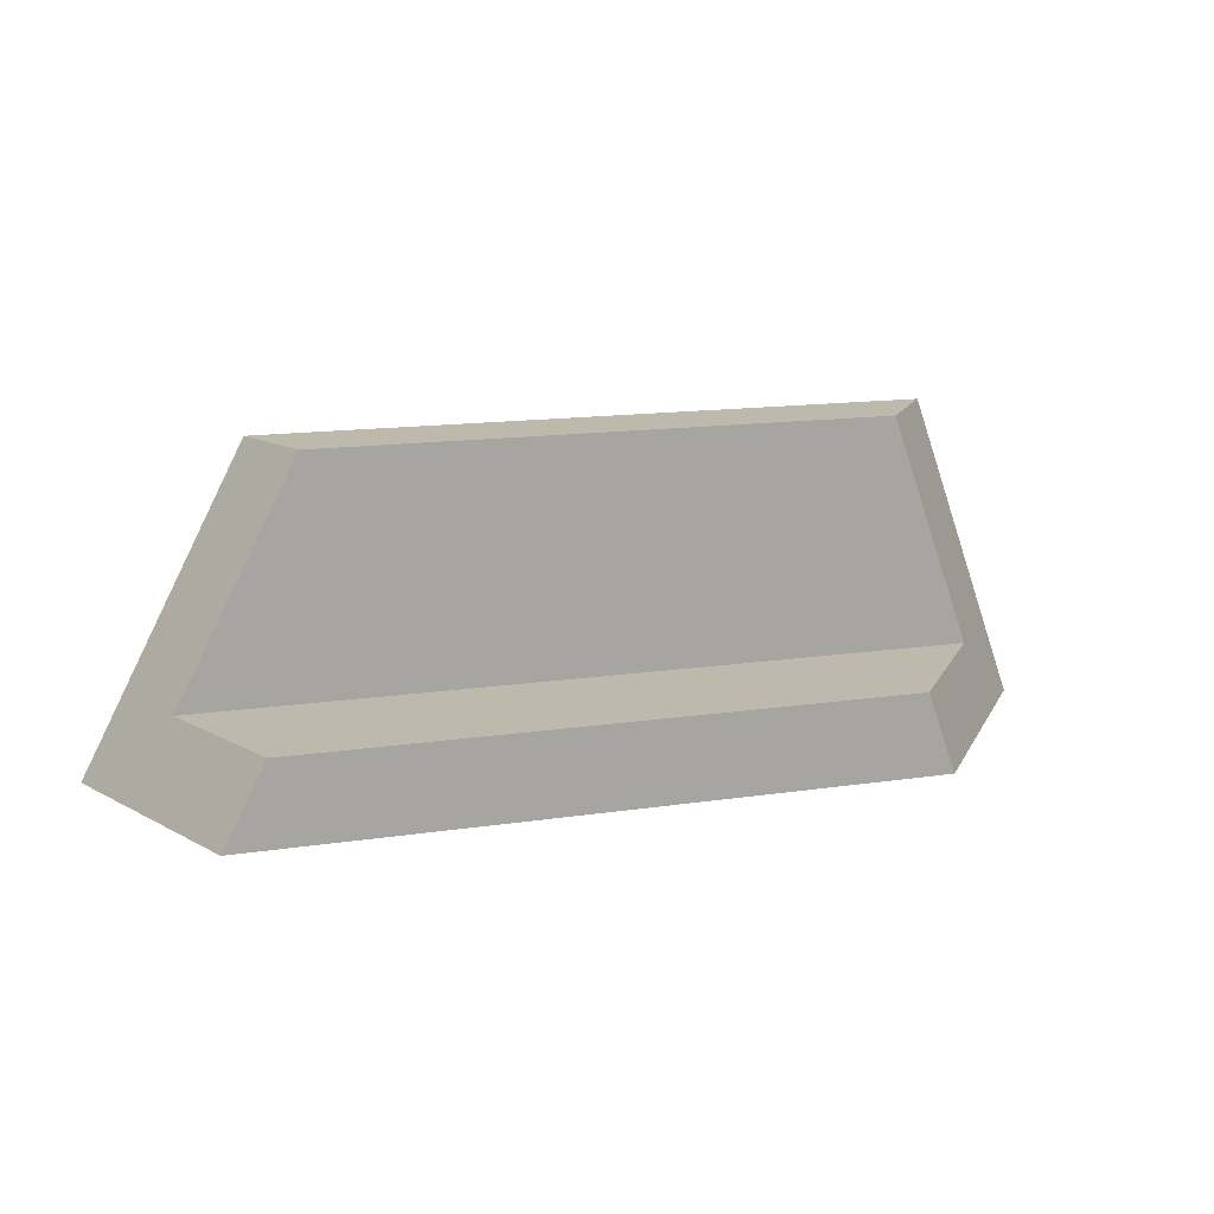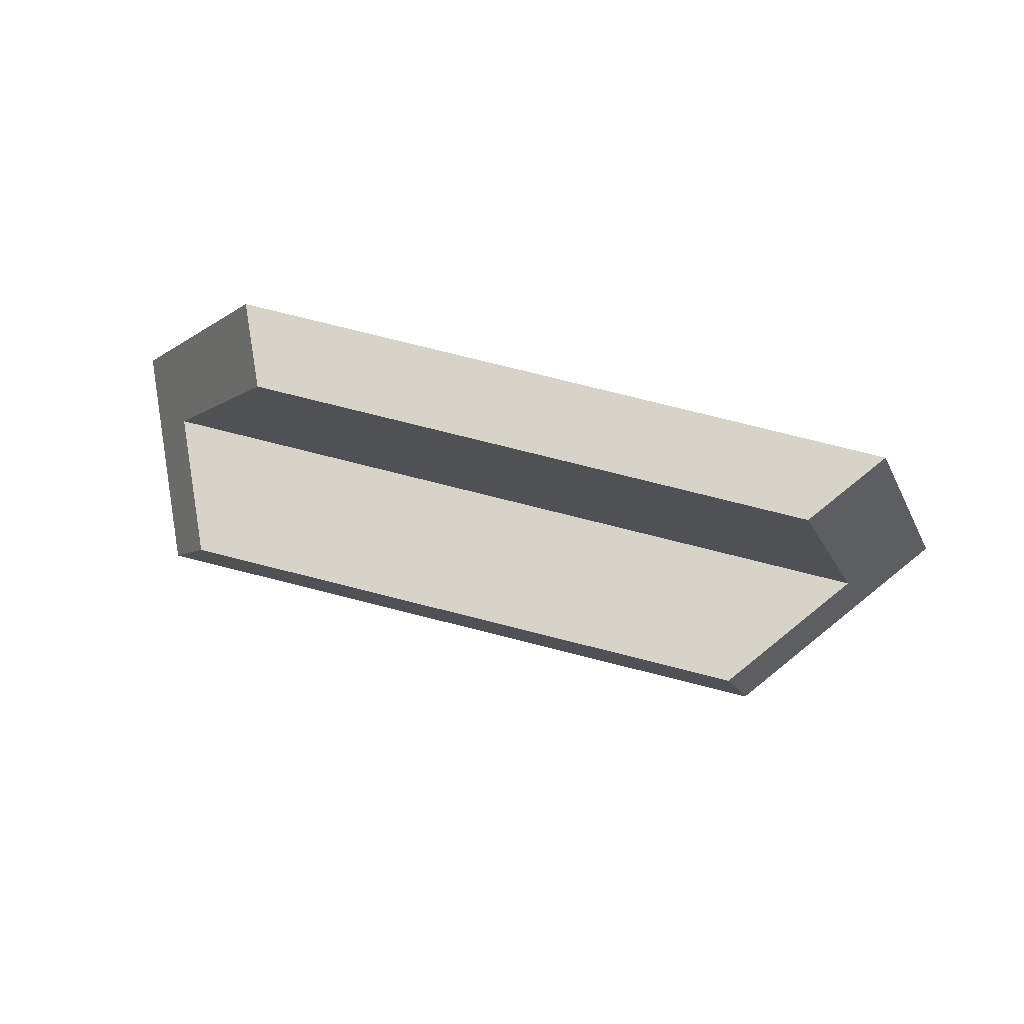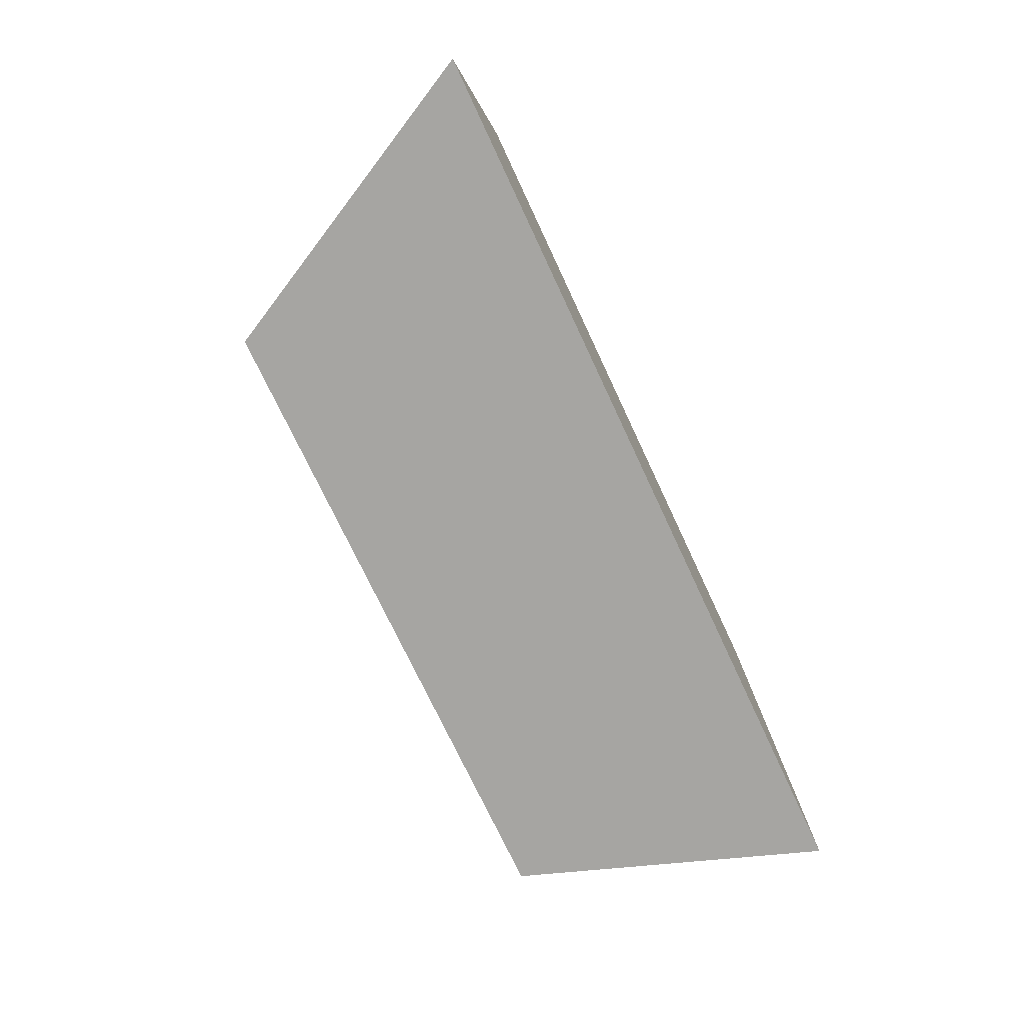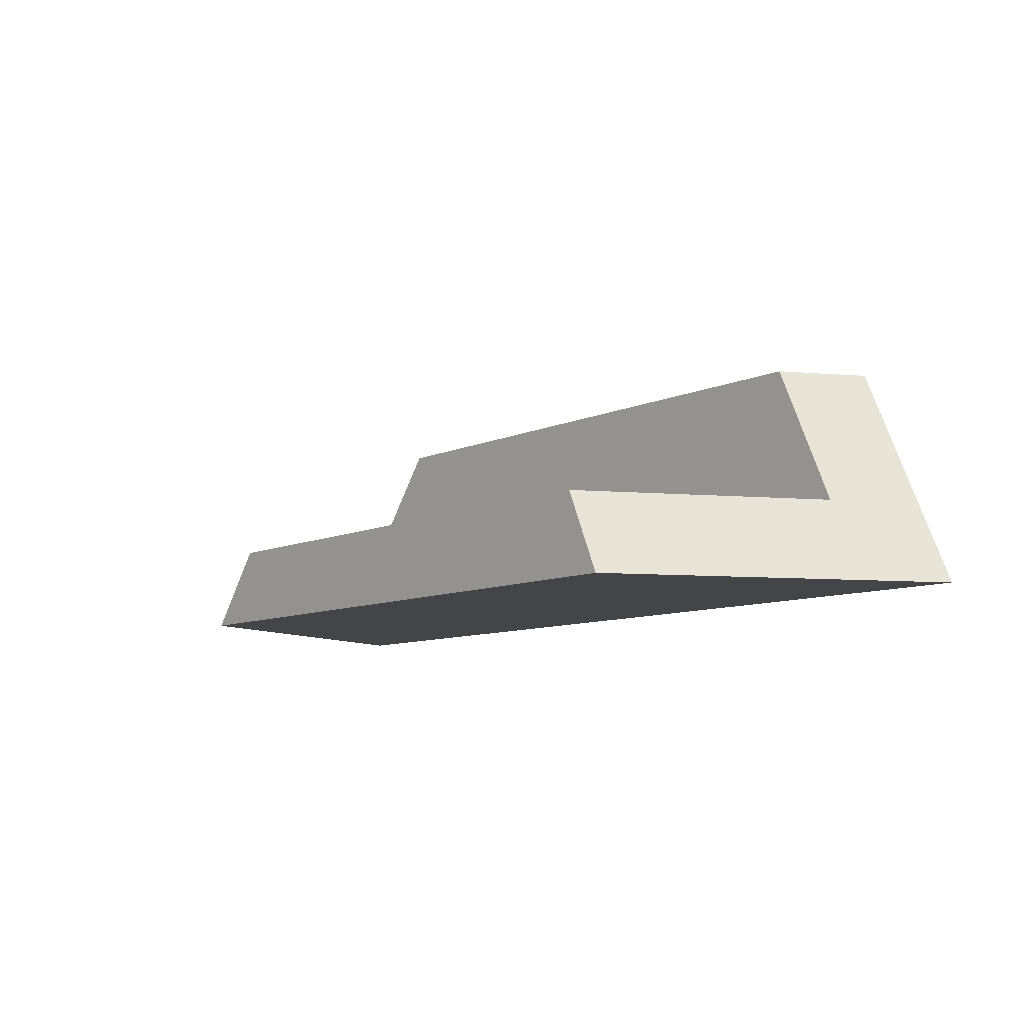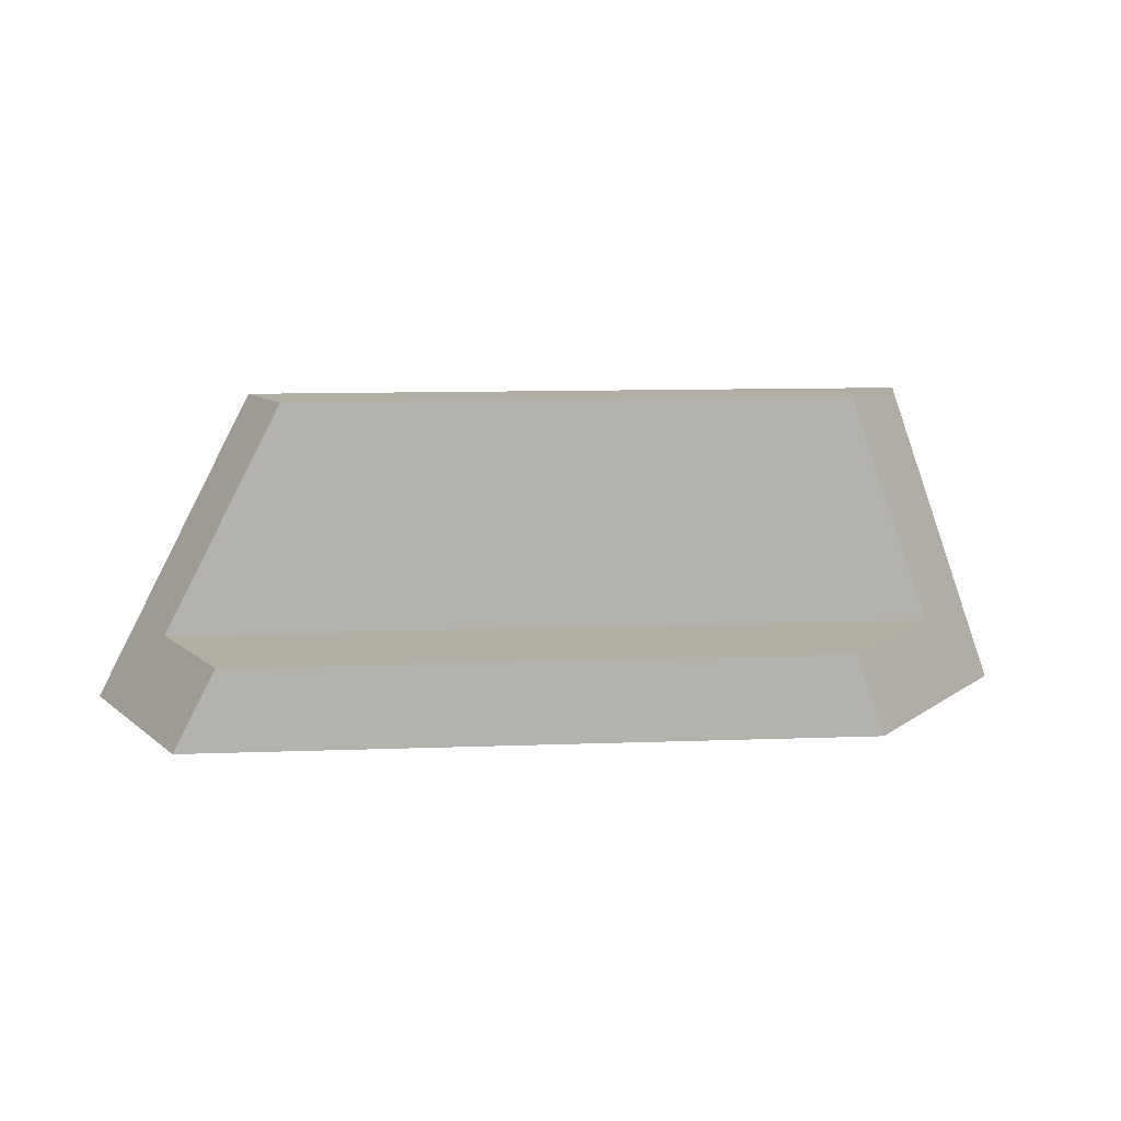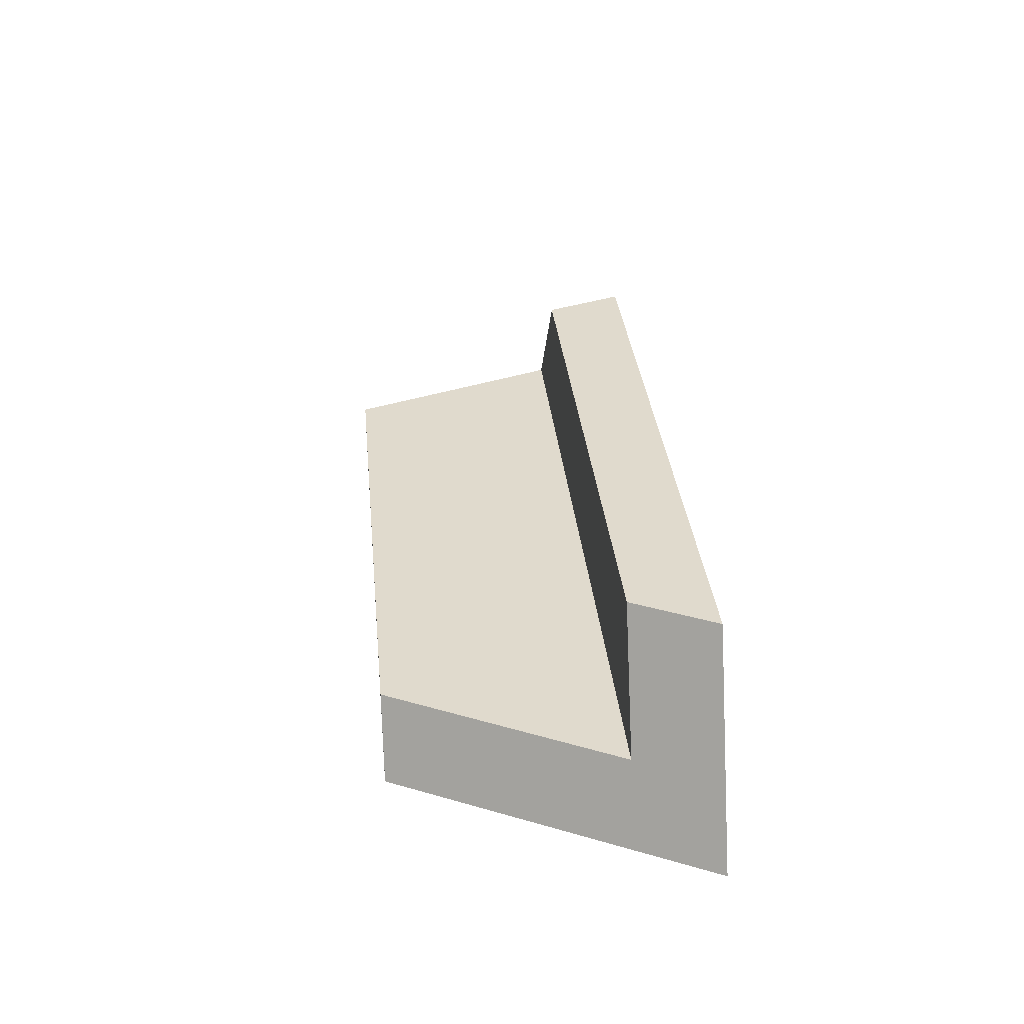
<metadata>
{"format":"obj","ext":"obj","renderer":"f3d","projection":"perspective","resolution":1024,"background":"white","views":[{"elev":15.0,"azim":162.3,"up":"+Z"},{"elev":77.0,"azim":-165.9,"up":"+Z"},{"elev":-73.8,"azim":115.1,"up":"+Y"},{"elev":-9.1,"azim":50.3,"up":"+Y"},{"elev":11.0,"azim":174.8,"up":"+Z"},{"elev":33.0,"azim":84.5,"up":"+Y"}]}
</metadata>
<code>
g Device_Prop_Box_01_v_014
v 0.09925 0.003429 0.07271
v -0.1221 -0.01276 0.07271
v -0.1098 0.00342 0.07271
v 0.1013 -0.001352 0.07271
v 0.1124 -0.02659 0.07271
v -0.1326 -0.02659 0.07271
v 0.172 -0.02659 -0.04229
v -0.1359 0.02334 -0.04229
v -0.1738 -0.02659 -0.04229
v 0.1662 -0.01327 -0.04229
v 0.1365 0.05448 -0.04229
v -0.1123 0.05448 -0.04229
v 0.1365 0.05448 -0.04229
v -0.1068 0.05448 -0.02689
v -0.1123 0.05448 -0.04229
v 0.1349 0.05448 -0.03922
v 0.1209 0.05448 -0.01229
v -0.1015 0.05448 -0.01229
v 0.1433 0.003389 -0.0123
v -0.1238 0.003398 0.0338
v -0.1403 0.003397 -0.01229
v 0.1392 0.00339 -0.004217
v 0.09925 0.003429 0.07271
v -0.1098 0.00342 0.07271
v 0.1209 0.05448 -0.01229
v -0.1225 0.0269 -0.01229
v -0.1015 0.05448 -0.01229
v 0.1237 0.04828 -0.01229
v 0.1433 0.003389 -0.0123
v -0.1403 0.003397 -0.01229
v -0.1403 0.003397 -0.01229
v -0.1015 0.05448 -0.01229
v -0.1225 0.0269 -0.01229
v -0.1068 0.05448 -0.02689
v -0.1359 0.02334 -0.04229
v -0.1123 0.05448 -0.04229
v -0.1477 -0.02659 0.03057
v -0.1738 -0.02659 -0.04229
v -0.1238 0.003398 0.0338
v -0.1221 -0.01276 0.07271
v -0.1326 -0.02659 0.07271
v -0.1098 0.00342 0.07271
v -0.1738 -0.02659 -0.04229
v 0.1619 -0.02659 -0.02265
v 0.172 -0.02659 -0.04229
v -0.1477 -0.02659 0.03057
v 0.1124 -0.02659 0.07271
v -0.1326 -0.02659 0.07271
v 0.1349 0.05448 -0.03922
v 0.1237 0.04828 -0.01229
v 0.1209 0.05448 -0.01229
v 0.1662 -0.01327 -0.04229
v 0.1365 0.05448 -0.04229
v 0.1433 0.003389 -0.0123
v 0.1013 -0.001352 0.07271
v 0.1392 0.00339 -0.004217
v 0.09925 0.003429 0.07271
v 0.1619 -0.02659 -0.02265
v 0.1124 -0.02659 0.07271
v 0.172 -0.02659 -0.04229
g Device_Prop_Box_01_v_014_0
f 3 2 1
f 2 4 1
f 5 4 2
f 6 5 2
f 9 8 7
f 8 10 7
f 11 10 8
f 12 11 8
f 15 14 13
f 14 16 13
f 17 16 14
f 18 17 14
f 21 20 19
f 20 22 19
f 23 22 20
f 24 23 20
f 27 26 25
f 26 28 25
f 29 28 26
f 30 29 26
f 33 32 31
f 32 34 31
f 34 35 31
f 36 35 34
f 35 37 31
f 38 37 35
f 37 39 31
f 40 39 37
f 41 40 37
f 42 39 40
f 45 44 43
f 44 46 43
f 47 46 44
f 48 46 47
f 51 50 49
f 50 52 49
f 52 53 49
f 54 52 50
f 55 52 54
f 56 55 54
f 57 55 56
f 58 52 55
f 59 58 55
f 60 52 58

</code>
